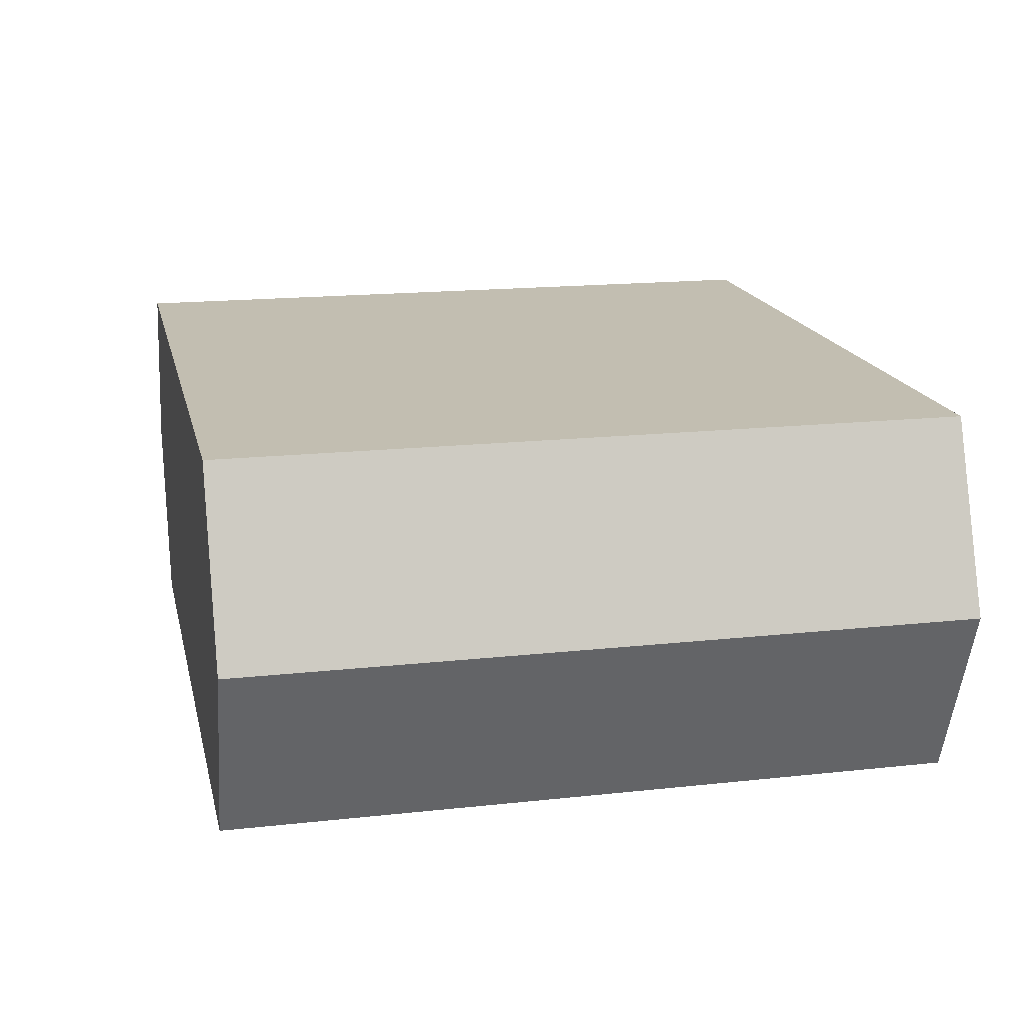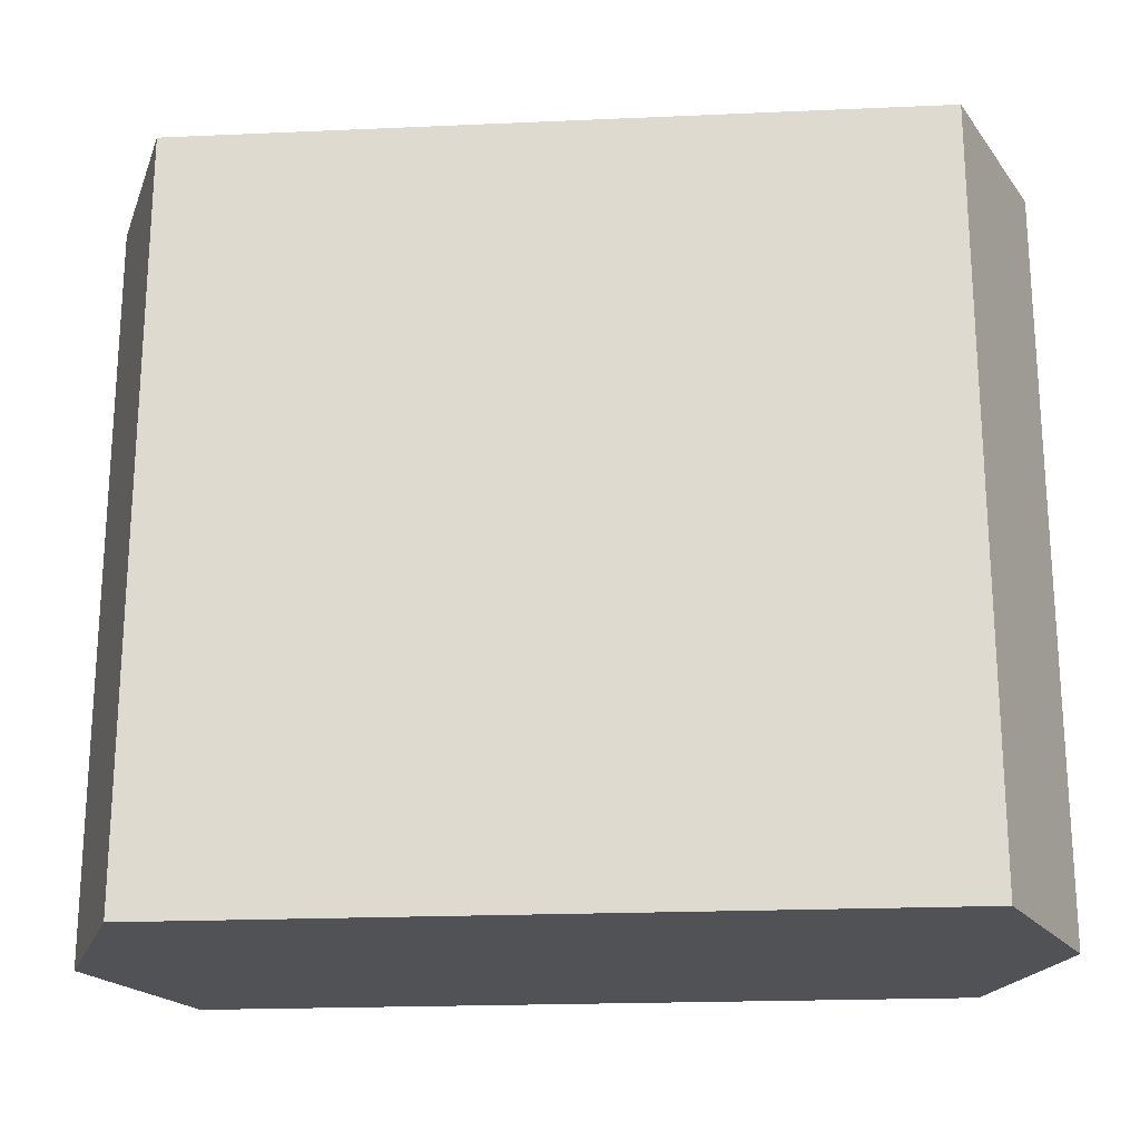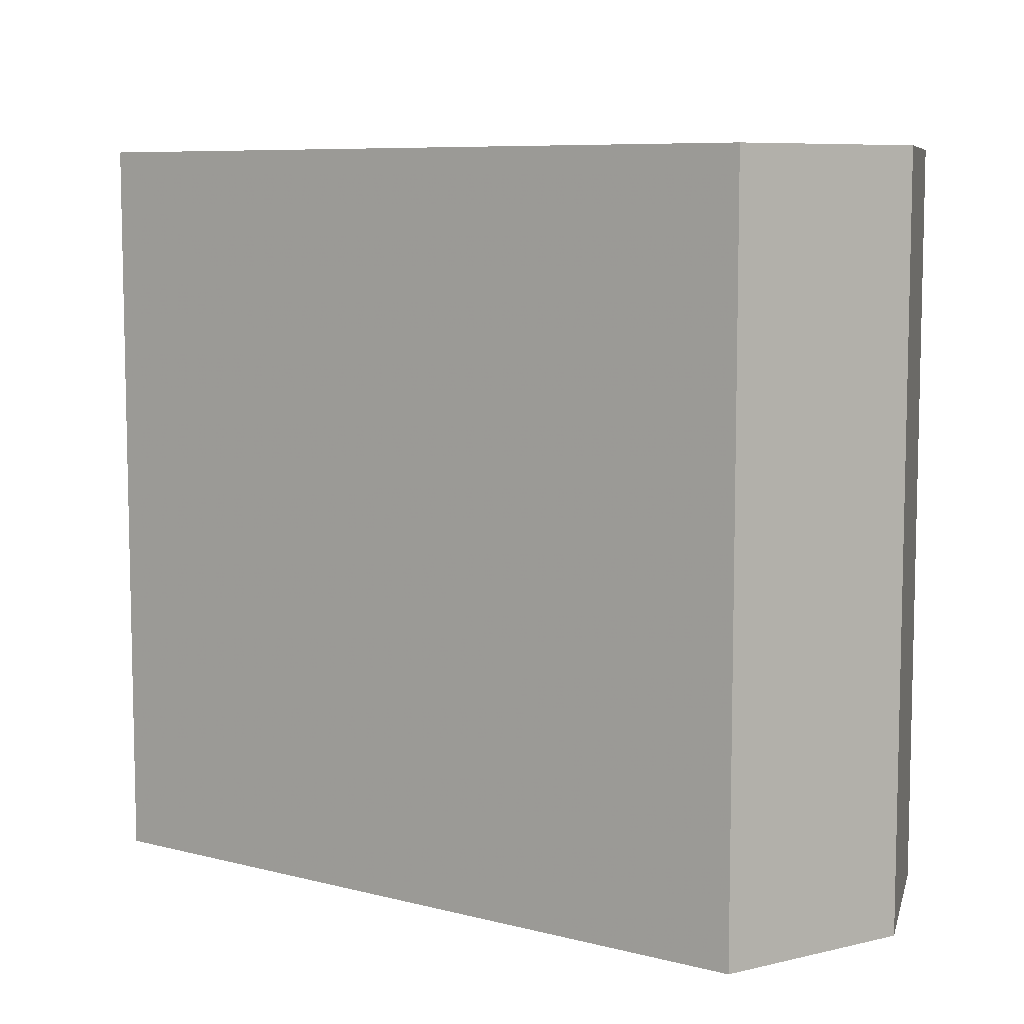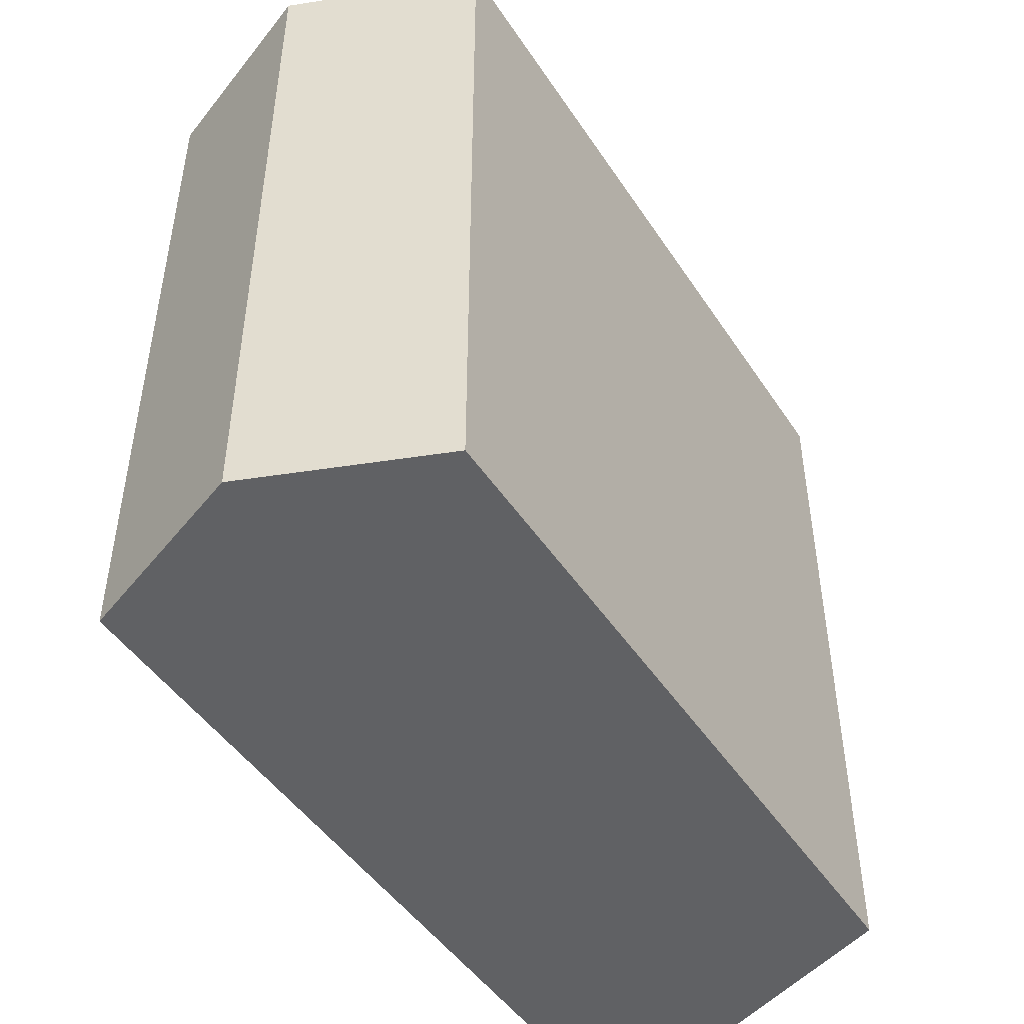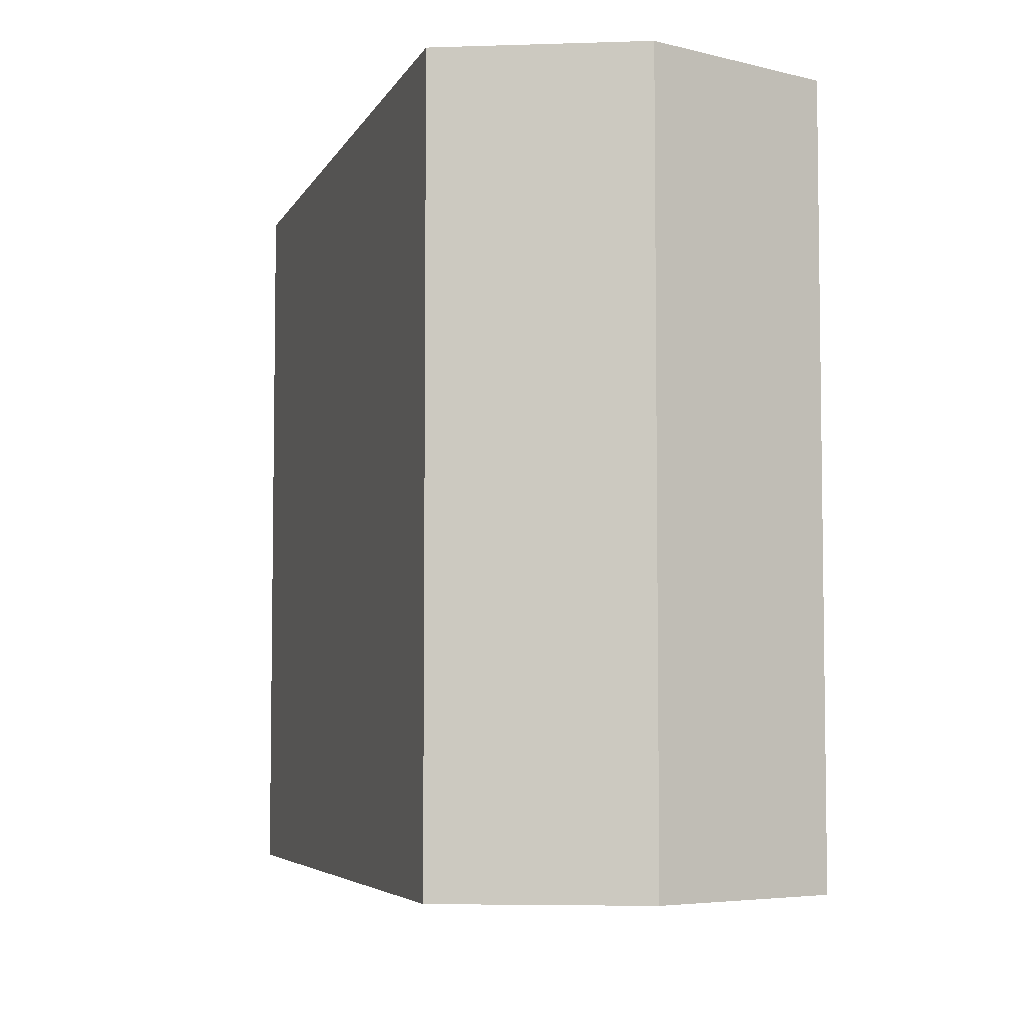
<metadata>
{"format":"obj","ext":"obj","renderer":"f3d","projection":"perspective","resolution":1024,"background":"white","views":[{"elev":17.1,"azim":77.5,"up":"+Z"},{"elev":-21.0,"azim":-175.5,"up":"+Y"},{"elev":7.9,"azim":-144.7,"up":"+Y"},{"elev":-47.0,"azim":121.7,"up":"+Y"},{"elev":-5.3,"azim":73.9,"up":"+Y"}]}
</metadata>
<code>
v 0.5 0.5 0
v -0.5 0.5 0
v -0.5 -0.5 0
v 0.5 -0.5 0
v 0.6 0.5 0.25
v -0.6 0.5 0.25
v -0.6 -0.5 0.25
v 0.6 -0.5 0.25
v 0.5 0.5 0.5
v -0.5 0.5 0.5
v -0.5 -0.5 0.5
v 0.5 -0.5 0.5
f 1/4 2/4 3/4 4/4
f 1/3 2/3 6/3 5/3
f 6/3 5/3 9/3 10/3
f 3/3 4/3 8/3 7/3
f 8/3 7/3 11/3 12/3
f 1/4 4/4 8/4 5/4
f 8/2 5/2 9/2 12/2
f 2/4 3/4 7/4 6/4
f 7/2 6/2 10/2 11/2
f 9/1 10/1 11/1 12/1

</code>
